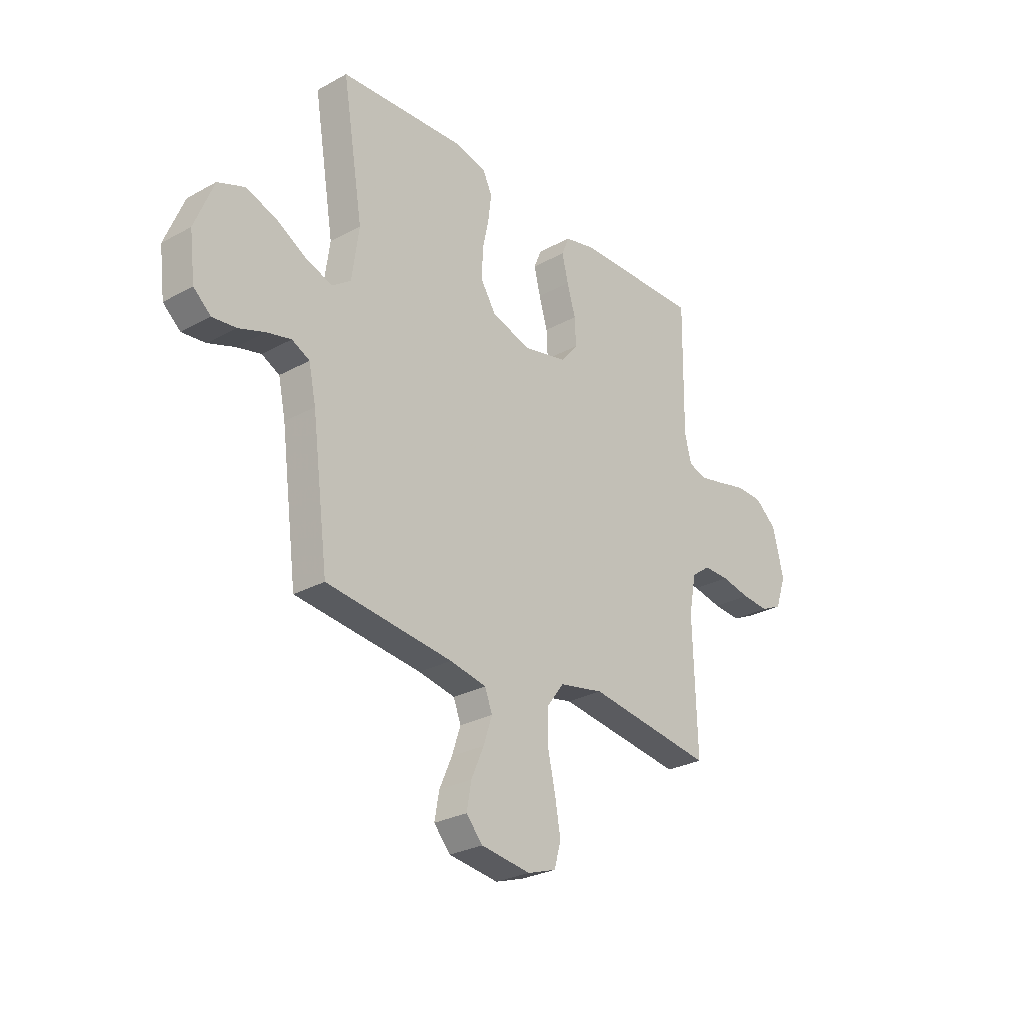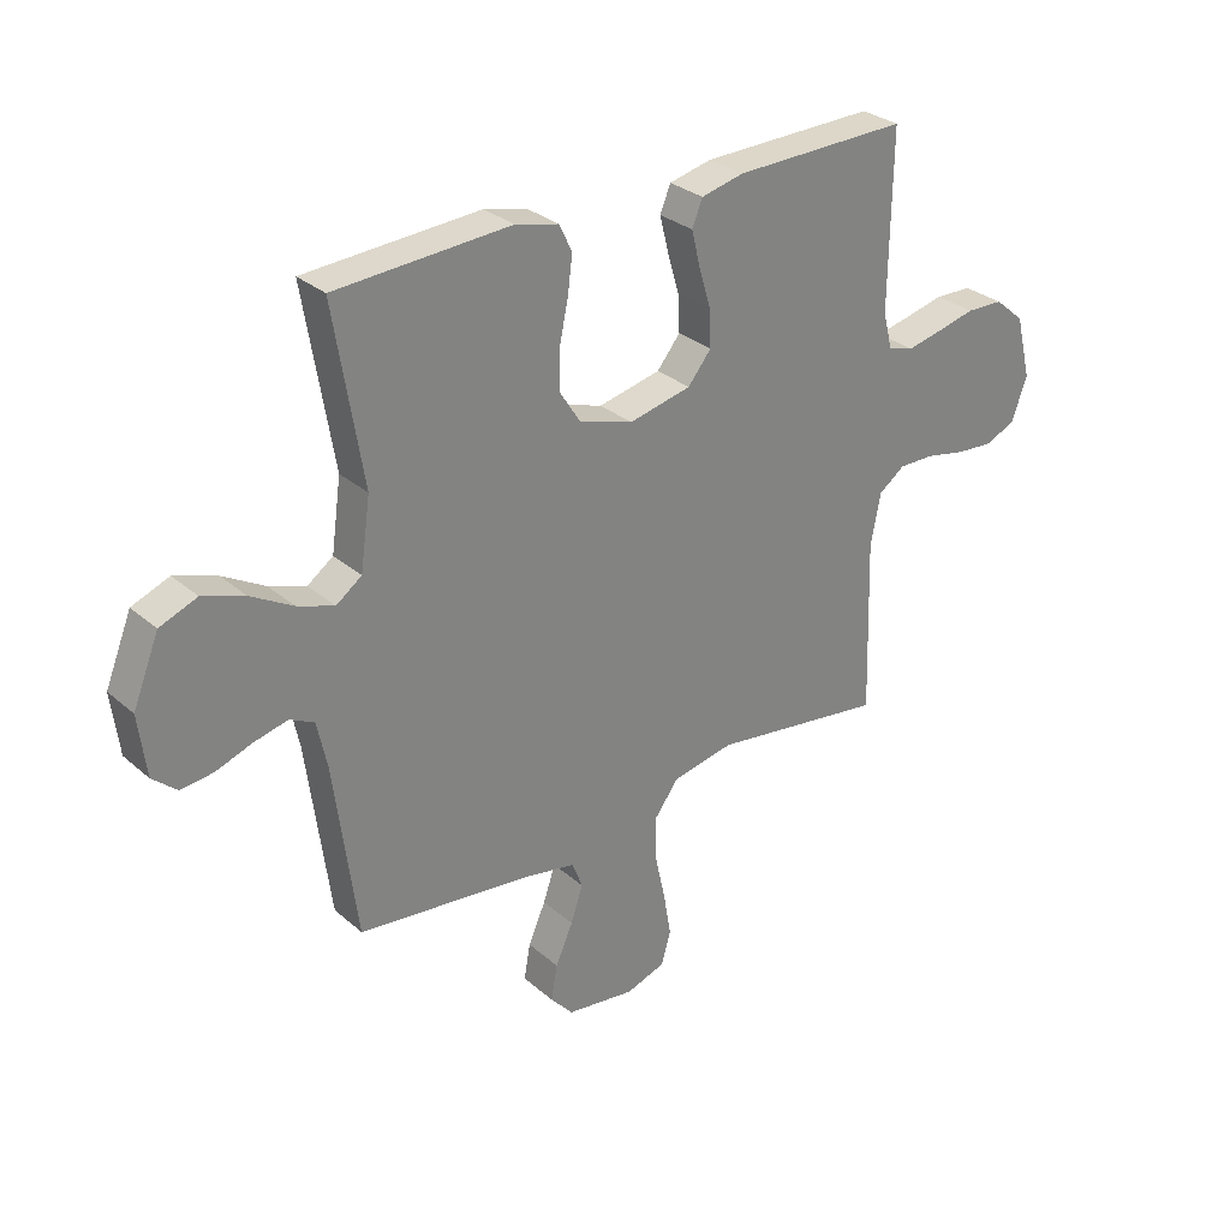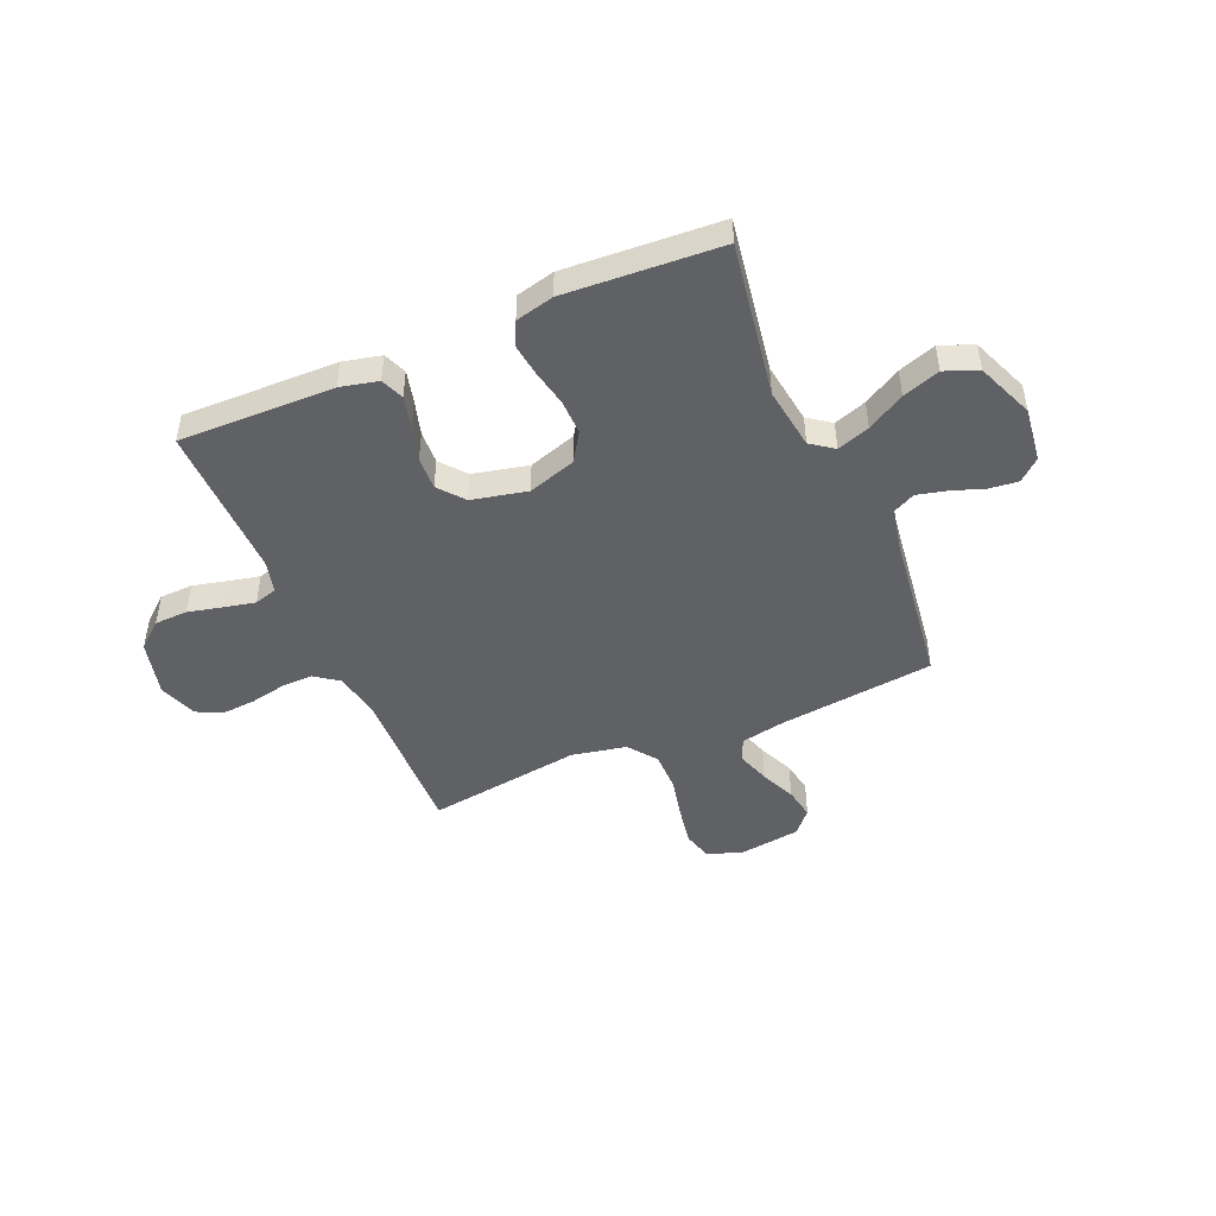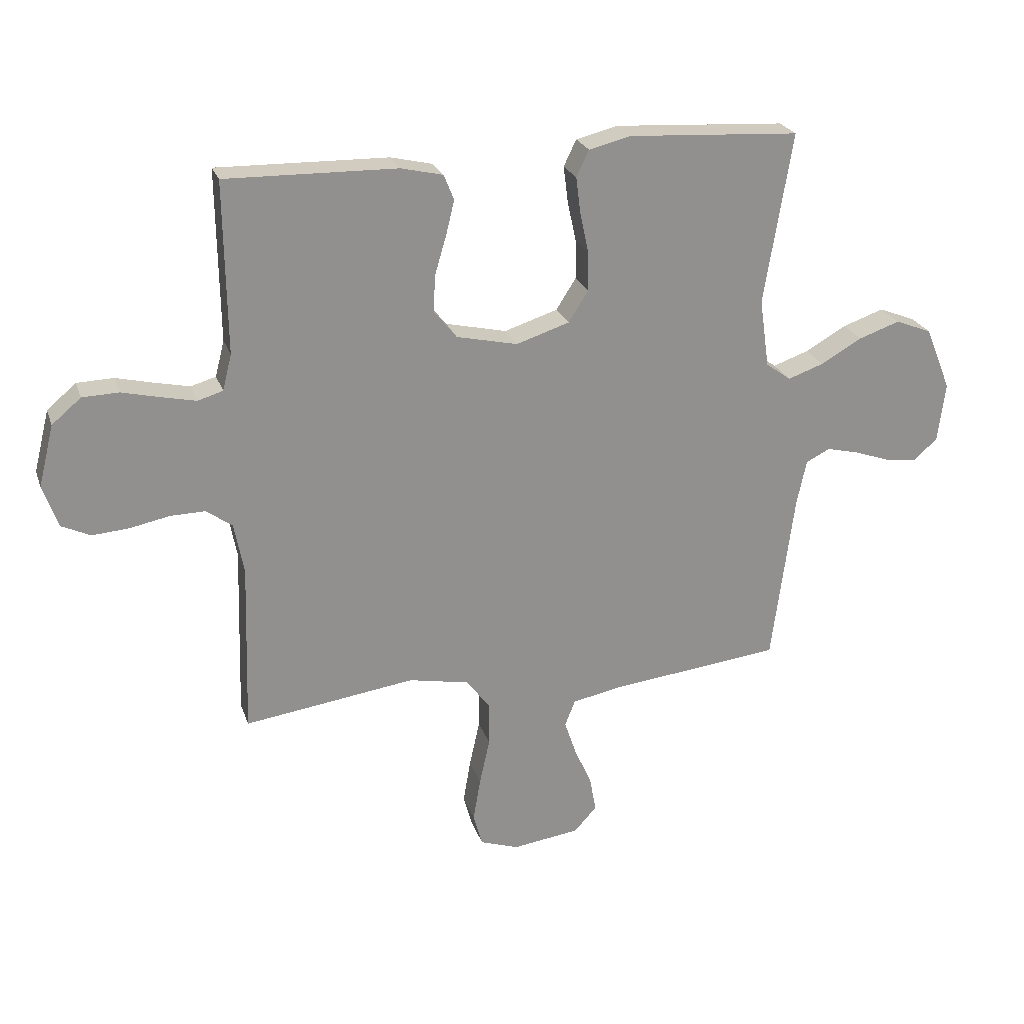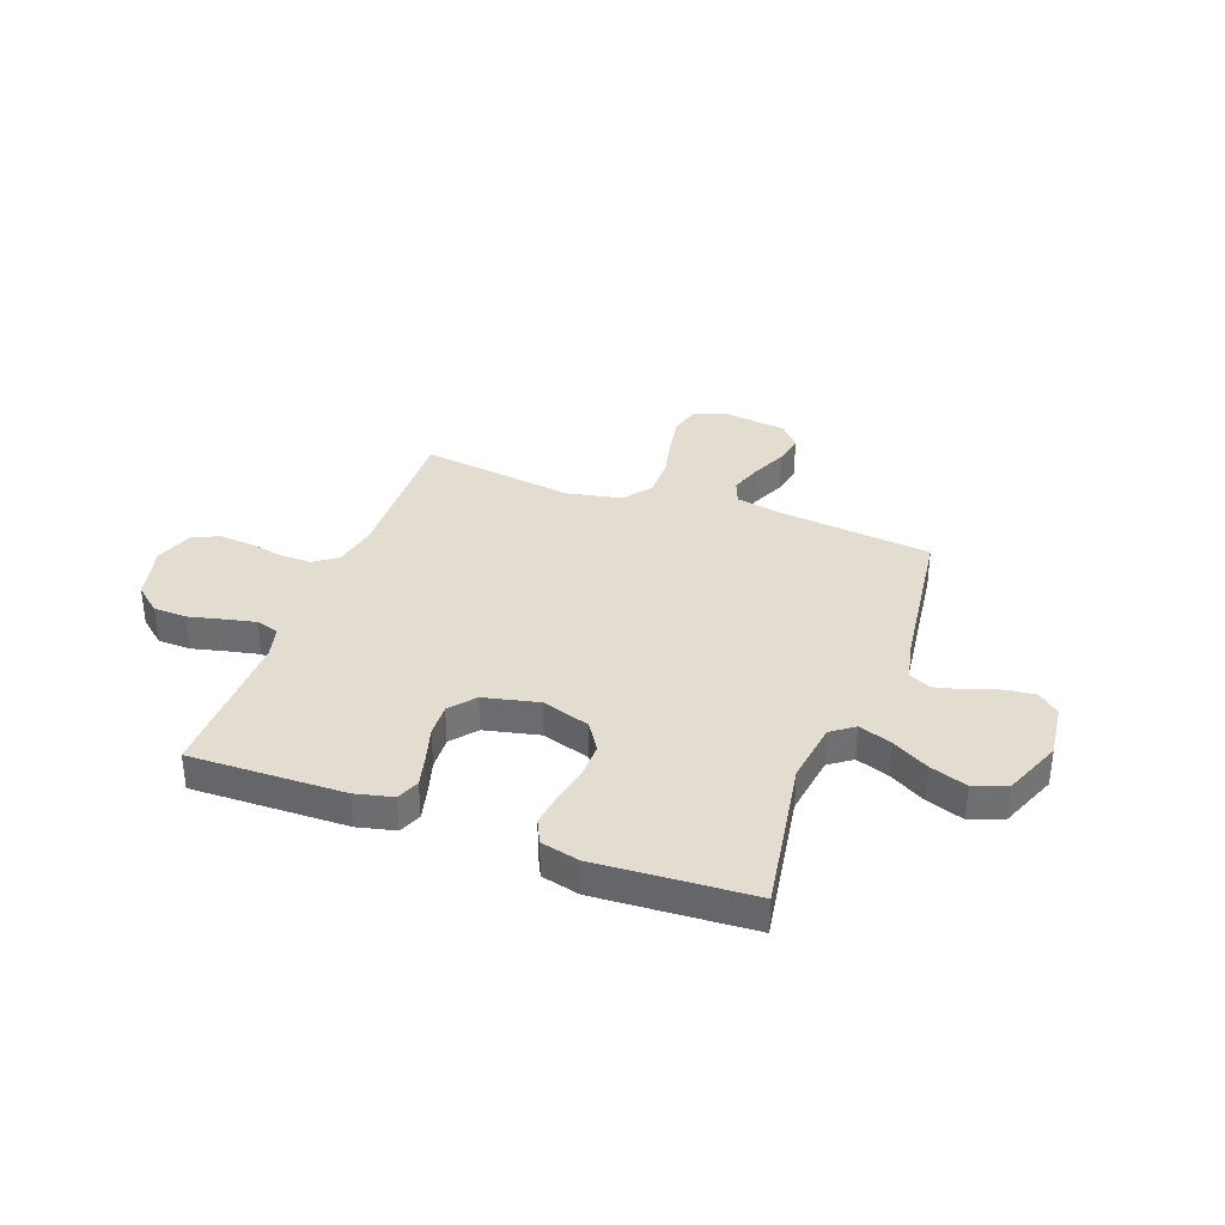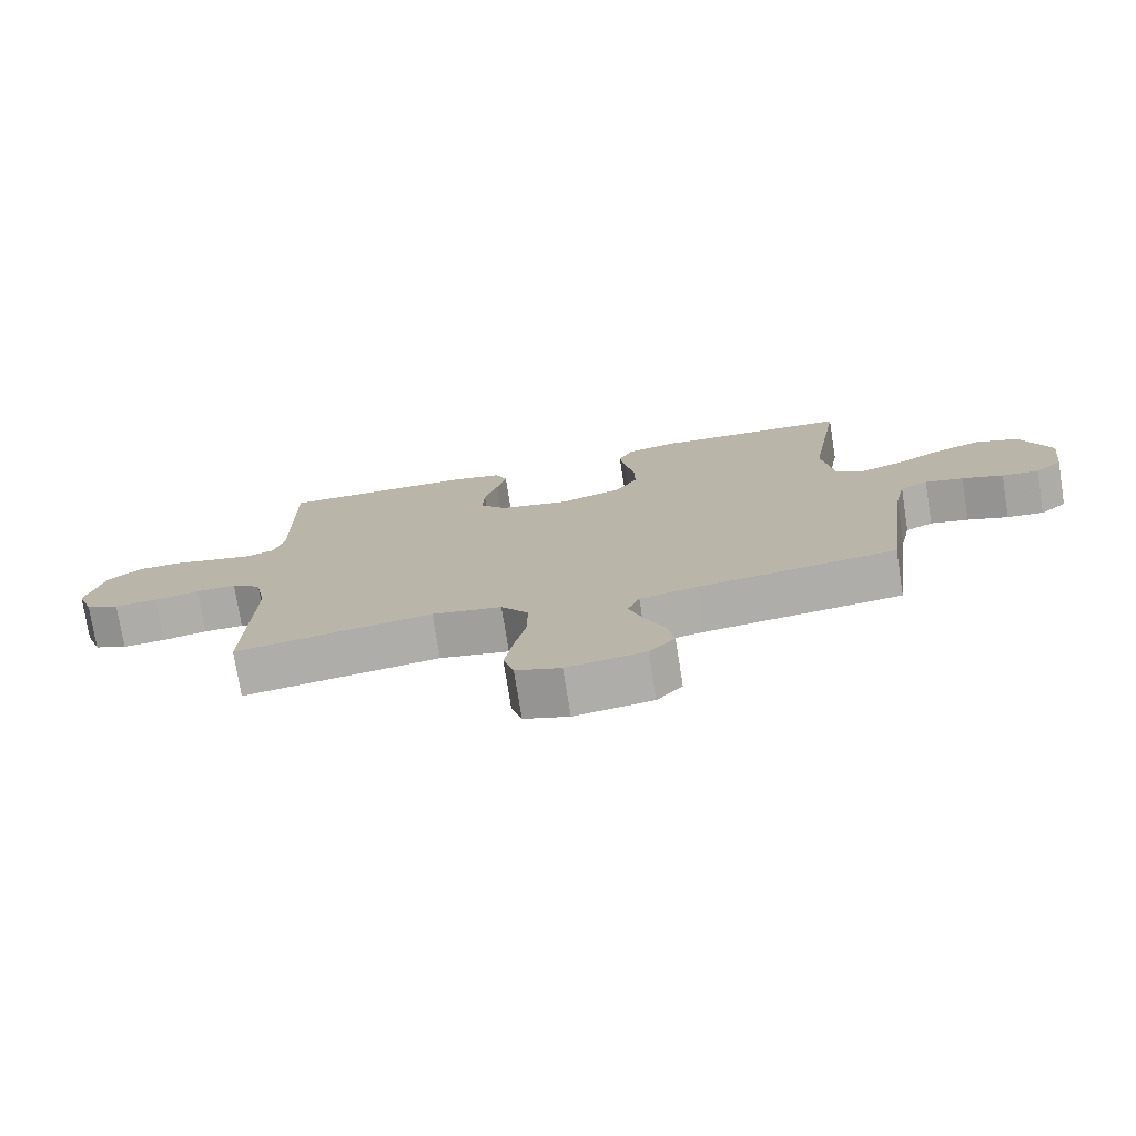
<metadata>
{"format":"obj","ext":"obj","renderer":"f3d","projection":"perspective","resolution":1024,"background":"white","views":[{"elev":-27.6,"azim":130.1,"up":"+Z"},{"elev":29.8,"azim":141.2,"up":"+Z"},{"elev":-47.1,"azim":23.2,"up":"+Y"},{"elev":24.1,"azim":-16.5,"up":"+Z"},{"elev":35.2,"azim":20.2,"up":"+Y"},{"elev":-75.7,"azim":9.0,"up":"+Z"}]}
</metadata>
<code>
v -0.5 0.07 -0.5
v -0.491 0.07 -0.2
v -0.508 0.07 -0.111
v -0.553 0.07 -0.078
v -0.614 0.07 -0.079
v -0.683 0.07 -0.093
v -0.748 0.07 -0.098
v -0.799 0.07 -0.074
v -0.825 0.07 0
v -0.798 0.07 0.108
v -0.747 0.07 0.151
v -0.683 0.07 0.153
v -0.616 0.07 0.137
v -0.556 0.07 0.124
v -0.512 0.07 0.137
v -0.496 0.07 0.2
v -0.5 0.07 0.5
v -0.2 0.07 0.494
v -0.127 0.07 0.477
v -0.109 0.07 0.433
v -0.124 0.07 0.372
v -0.144 0.07 0.304
v -0.147 0.07 0.24
v -0.107 0.07 0.191
v 0 0.07 0.167
v 0.093 0.07 0.197
v 0.128 0.07 0.252
v 0.127 0.07 0.32
v 0.112 0.07 0.391
v 0.104 0.07 0.454
v 0.126 0.07 0.5
v 0.2 0.07 0.518
v 0.5 0.07 0.5
v 0.451 0.07 0.2
v 0.468 0.07 0.08
v 0.512 0.07 0.048
v 0.575 0.07 0.07
v 0.647 0.07 0.111
v 0.719 0.07 0.136
v 0.783 0.07 0.111
v 0.828 0.07 0
v 0.815 0.07 -0.105
v 0.774 0.07 -0.141
v 0.718 0.07 -0.135
v 0.656 0.07 -0.113
v 0.598 0.07 -0.099
v 0.556 0.07 -0.12
v 0.539 0.07 -0.2
v 0.5 0.07 -0.5
v 0.2 0.07 -0.534
v 0.113 0.07 -0.551
v 0.095 0.07 -0.597
v 0.116 0.07 -0.659
v 0.146 0.07 -0.727
v 0.157 0.07 -0.788
v 0.118 0.07 -0.832
v 0 0.07 -0.848
v -0.068 0.07 -0.825
v -0.084 0.07 -0.768
v -0.071 0.07 -0.692
v -0.053 0.07 -0.61
v -0.053 0.07 -0.534
v -0.094 0.07 -0.479
v -0.2 0.07 -0.458
v -0.5 0 -0.5
v -0.491 0 -0.2
v -0.508 0 -0.111
v -0.553 0 -0.078
v -0.614 0 -0.079
v -0.683 0 -0.093
v -0.748 0 -0.098
v -0.799 0 -0.074
v -0.825 0 0
v -0.798 0 0.108
v -0.747 0 0.151
v -0.683 0 0.153
v -0.616 0 0.137
v -0.556 0 0.124
v -0.512 0 0.137
v -0.496 0 0.2
v -0.5 0 0.5
v -0.2 0 0.494
v -0.127 0 0.477
v -0.109 0 0.433
v -0.124 0 0.372
v -0.144 0 0.304
v -0.147 0 0.24
v -0.107 0 0.191
v 0 0 0.167
v 0.093 0 0.197
v 0.128 0 0.252
v 0.127 0 0.32
v 0.112 0 0.391
v 0.104 0 0.454
v 0.126 0 0.5
v 0.2 0 0.518
v 0.5 0 0.5
v 0.451 0 0.2
v 0.468 0 0.08
v 0.512 0 0.048
v 0.575 0 0.07
v 0.647 0 0.111
v 0.719 0 0.136
v 0.783 0 0.111
v 0.828 0 0
v 0.815 0 -0.105
v 0.774 0 -0.141
v 0.718 0 -0.135
v 0.656 0 -0.113
v 0.598 0 -0.099
v 0.556 0 -0.12
v 0.539 0 -0.2
v 0.5 0 -0.5
v 0.2 0 -0.534
v 0.113 0 -0.551
v 0.095 0 -0.597
v 0.116 0 -0.659
v 0.146 0 -0.727
v 0.157 0 -0.788
v 0.118 0 -0.832
v 0 0 -0.848
v -0.068 0 -0.825
v -0.084 0 -0.768
v -0.071 0 -0.692
v -0.053 0 -0.61
v -0.053 0 -0.534
v -0.094 0 -0.479
v -0.2 0 -0.458
f 58 59 60 61
f 56 57 58 61
f 56 61 62
f 53 54 55 56
f 52 53 56 62
f 51 52 62 63
f 48 49 50
f 47 48 50 51
f 42 43 44 45
f 42 45 46
f 41 42 46
f 40 41 46
f 37 38 39 40
f 36 37 40 46
f 35 36 46 47
f 31 32 33 34
f 31 34 35
f 28 29 30 31
f 27 28 31 35
f 26 27 35 47
f 19 20 21 22
f 17 18 19 22
f 16 17 22 23
f 15 16 23 24
f 10 11 12 13
f 10 13 14
f 9 10 14
f 5 6 7 8
f 4 5 8 9
f 64 1 2
f 63 64 2 3
f 25 26 47 51
f 25 51 63 3
f 4 9 14 15
f 15 24 25
f 3 4 15 25
f 125 124 123 122
f 125 122 121 120
f 126 125 120
f 120 119 118 117
f 126 120 117 116
f 127 126 116 115
f 114 113 112
f 115 114 112 111
f 109 108 107 106
f 110 109 106
f 110 106 105
f 110 105 104
f 104 103 102 101
f 110 104 101 100
f 111 110 100 99
f 98 97 96 95
f 99 98 95
f 95 94 93 92
f 99 95 92 91
f 111 99 91 90
f 86 85 84 83
f 86 83 82 81
f 87 86 81 80
f 88 87 80 79
f 77 76 75 74
f 78 77 74
f 78 74 73
f 72 71 70 69
f 73 72 69 68
f 66 65 128
f 67 66 128 127
f 115 111 90 89
f 67 127 115 89
f 79 78 73 68
f 89 88 79
f 89 79 68 67
f 1 65 66 2
f 2 66 67 3
f 3 67 68 4
f 4 68 69 5
f 5 69 70 6
f 6 70 71 7
f 7 71 72 8
f 8 72 73 9
f 9 73 74 10
f 10 74 75 11
f 11 75 76 12
f 12 76 77 13
f 13 77 78 14
f 14 78 79 15
f 15 79 80 16
f 16 80 81 17
f 17 81 82 18
f 18 82 83 19
f 19 83 84 20
f 20 84 85 21
f 21 85 86 22
f 22 86 87 23
f 23 87 88 24
f 24 88 89 25
f 25 89 90 26
f 26 90 91 27
f 27 91 92 28
f 28 92 93 29
f 29 93 94 30
f 30 94 95 31
f 31 95 96 32
f 32 96 97 33
f 33 97 98 34
f 34 98 99 35
f 35 99 100 36
f 36 100 101 37
f 37 101 102 38
f 38 102 103 39
f 39 103 104 40
f 40 104 105 41
f 41 105 106 42
f 42 106 107 43
f 43 107 108 44
f 44 108 109 45
f 45 109 110 46
f 46 110 111 47
f 47 111 112 48
f 48 112 113 49
f 49 113 114 50
f 50 114 115 51
f 51 115 116 52
f 52 116 117 53
f 53 117 118 54
f 54 118 119 55
f 55 119 120 56
f 56 120 121 57
f 57 121 122 58
f 58 122 123 59
f 59 123 124 60
f 60 124 125 61
f 61 125 126 62
f 62 126 127 63
f 63 127 128 64
f 64 128 65 1

</code>
